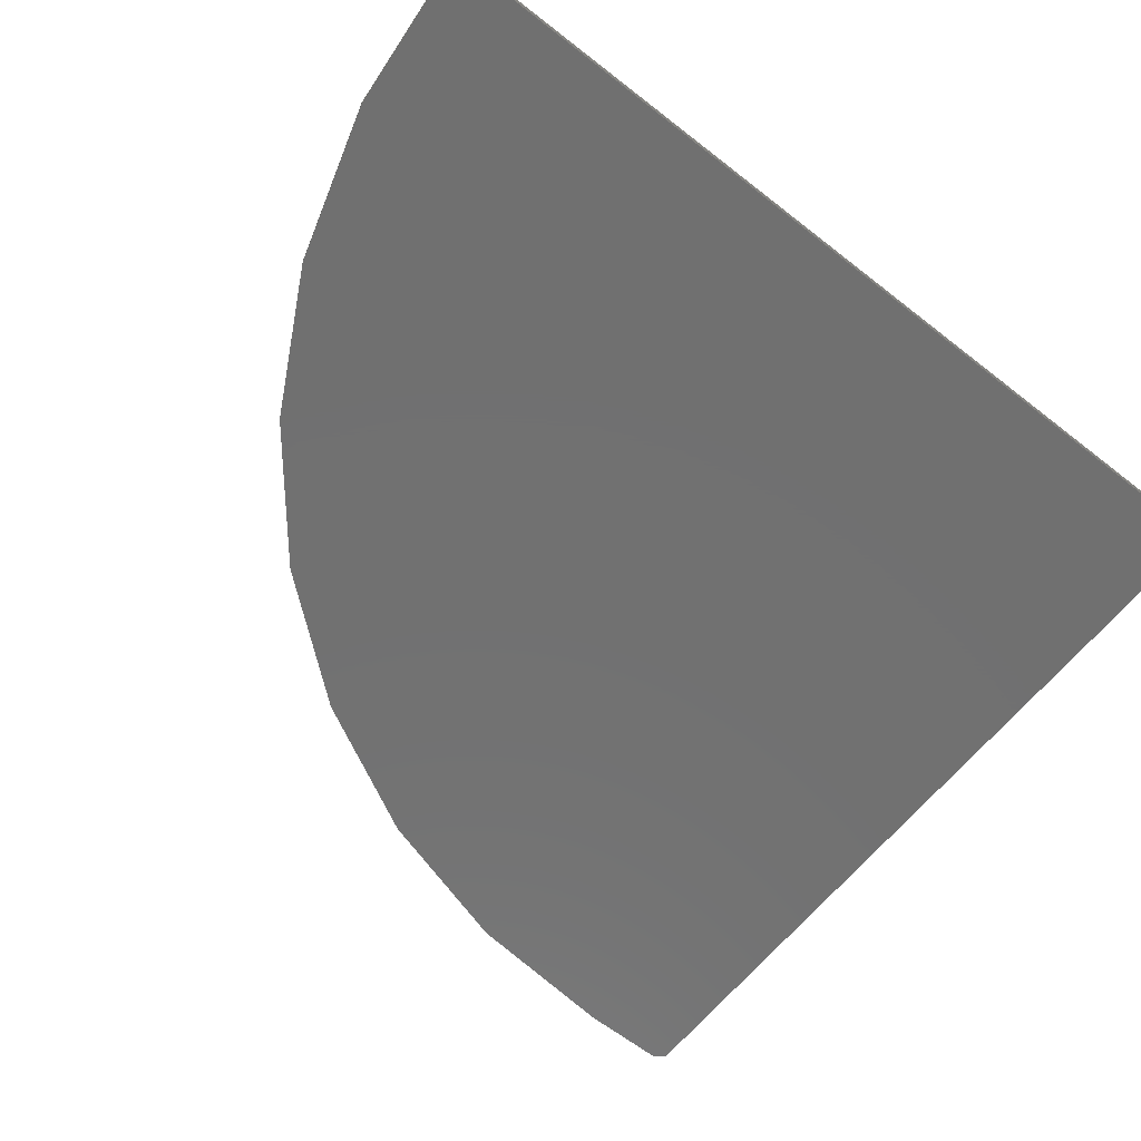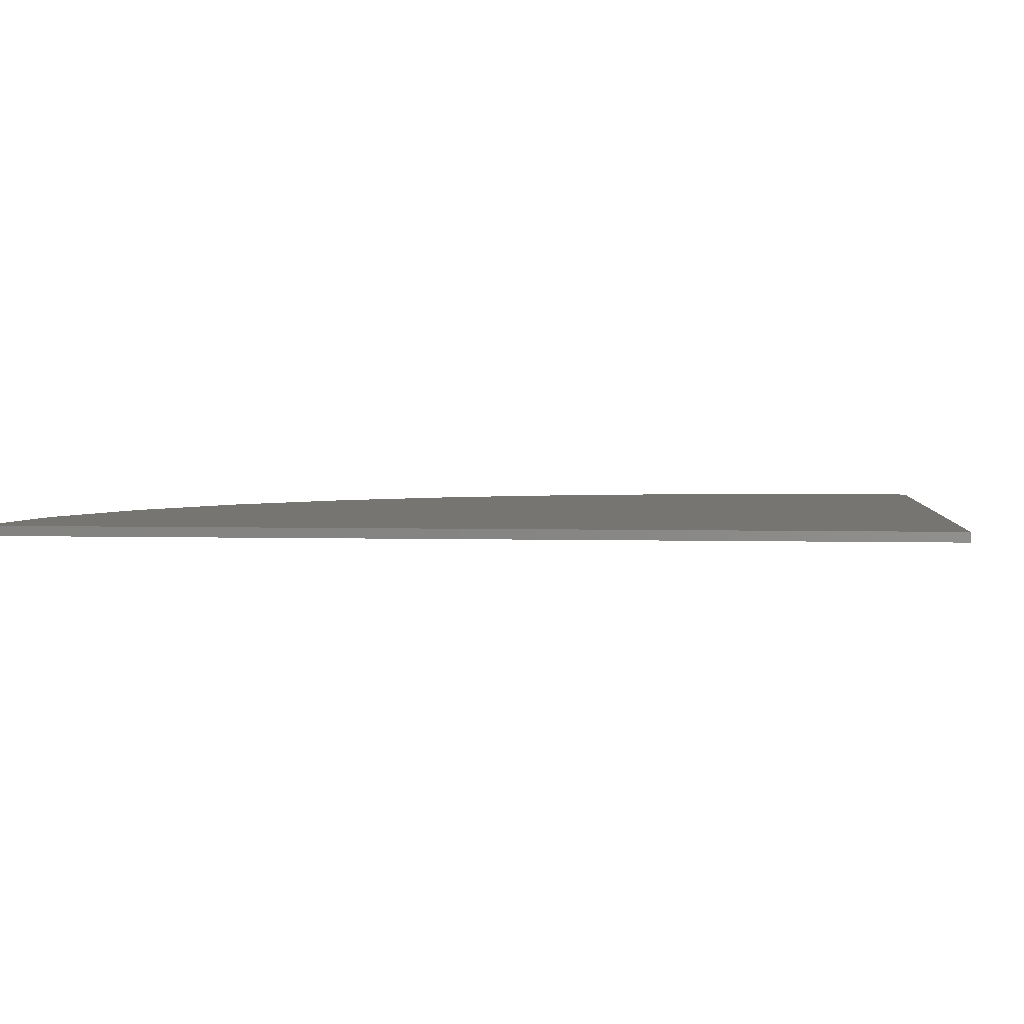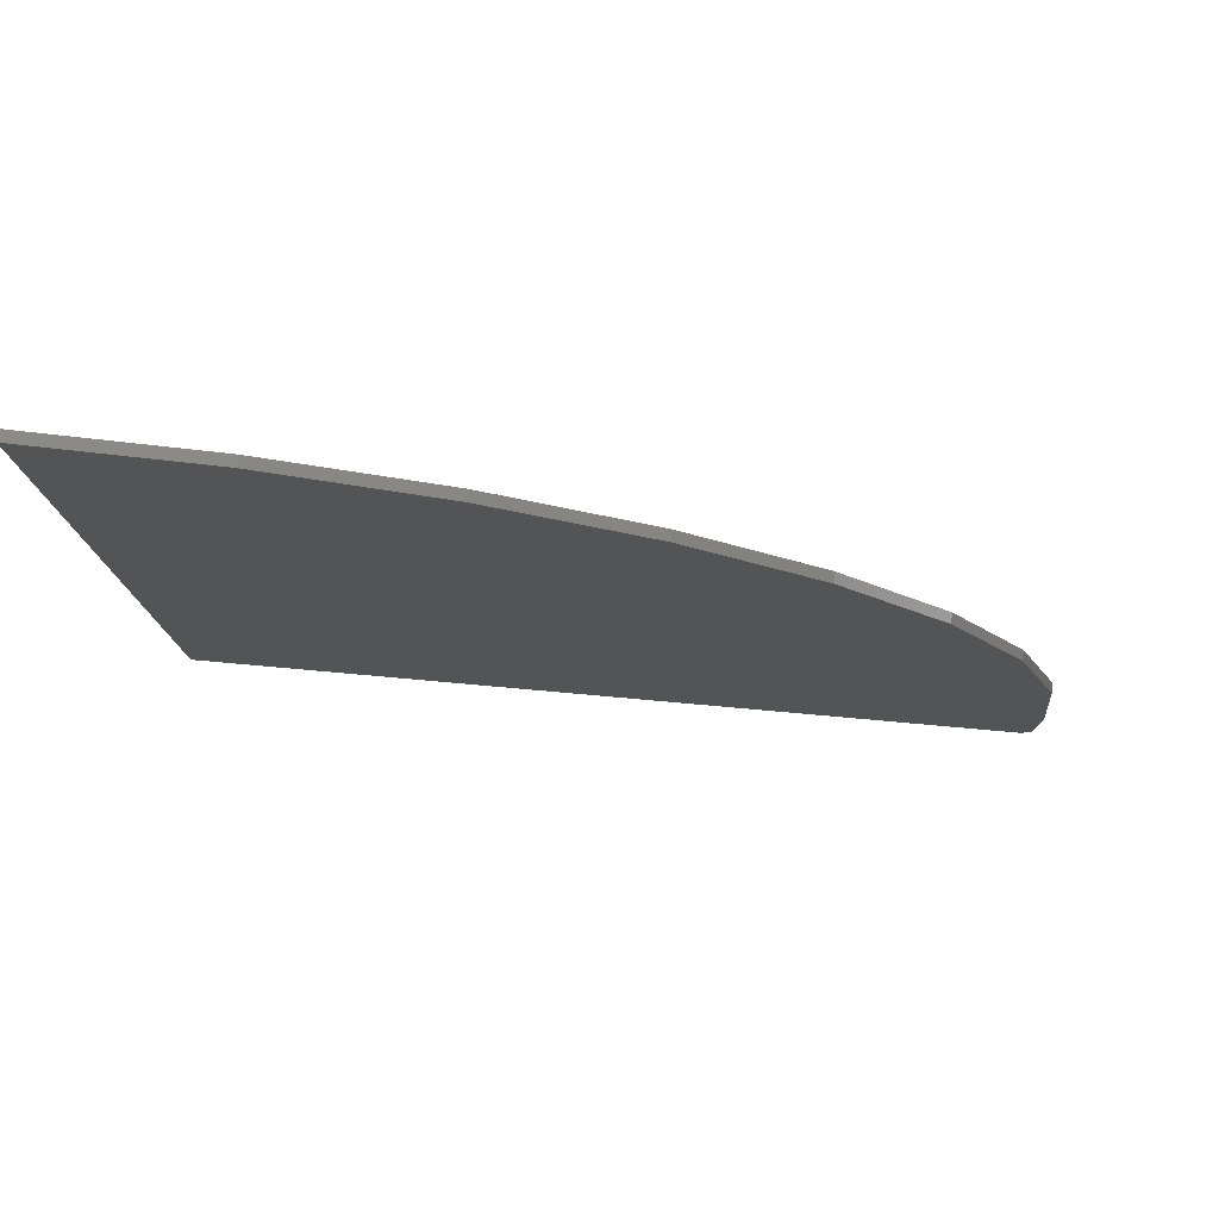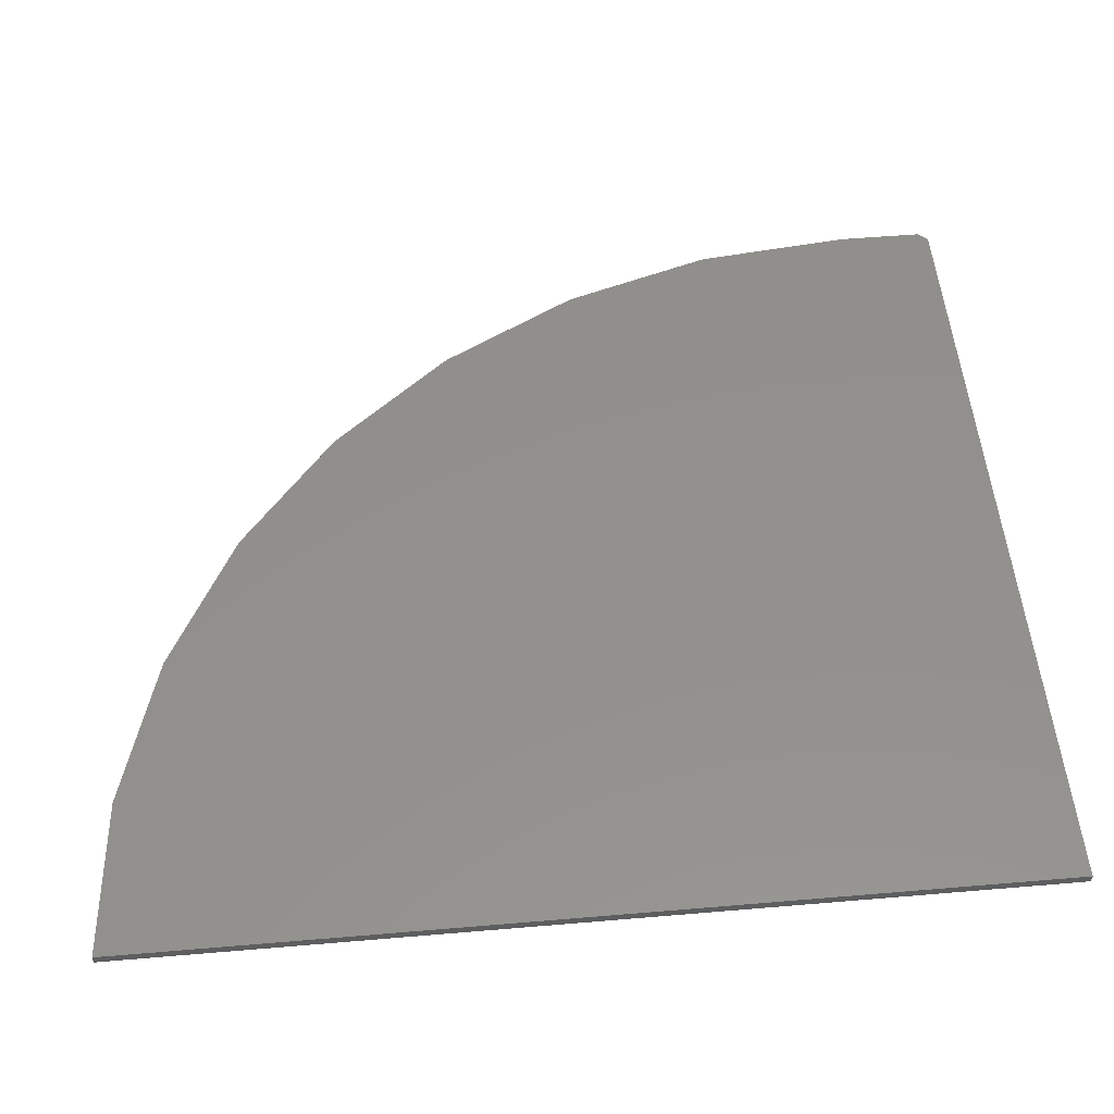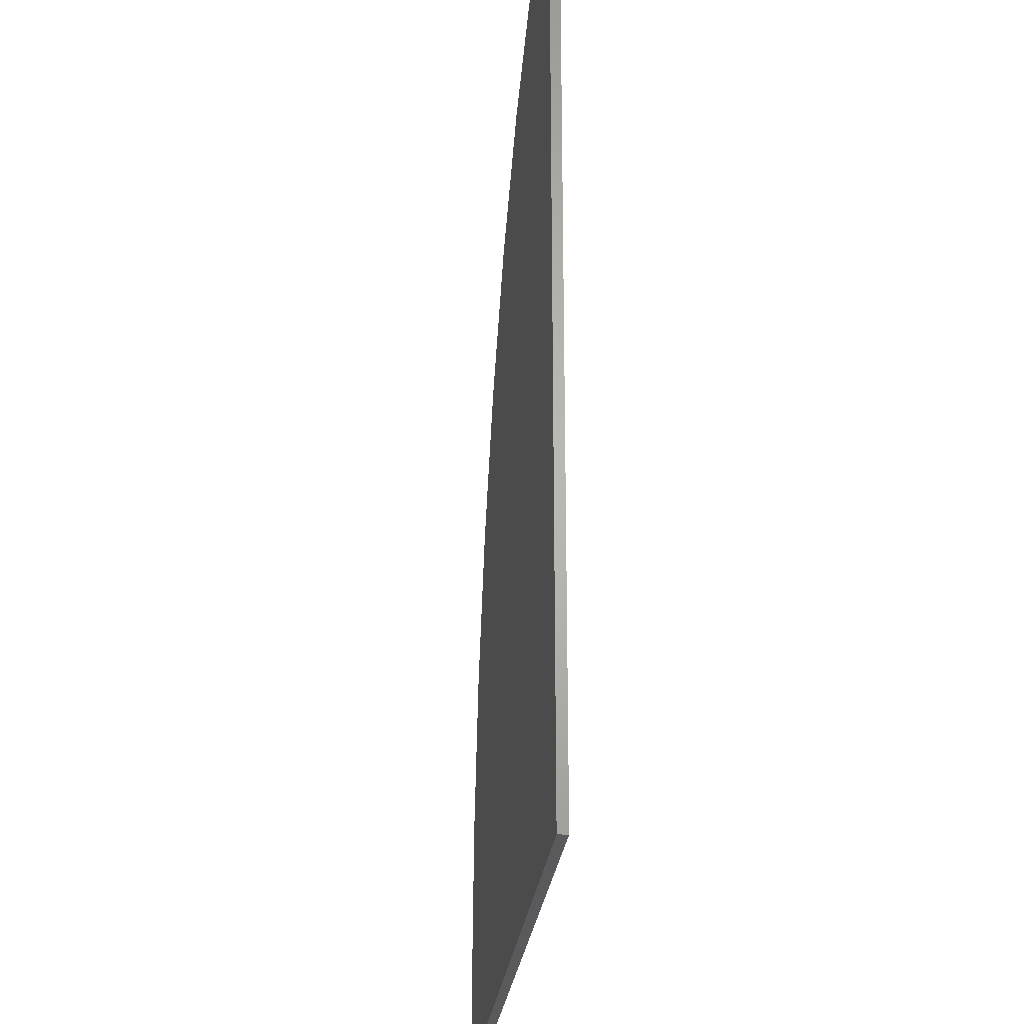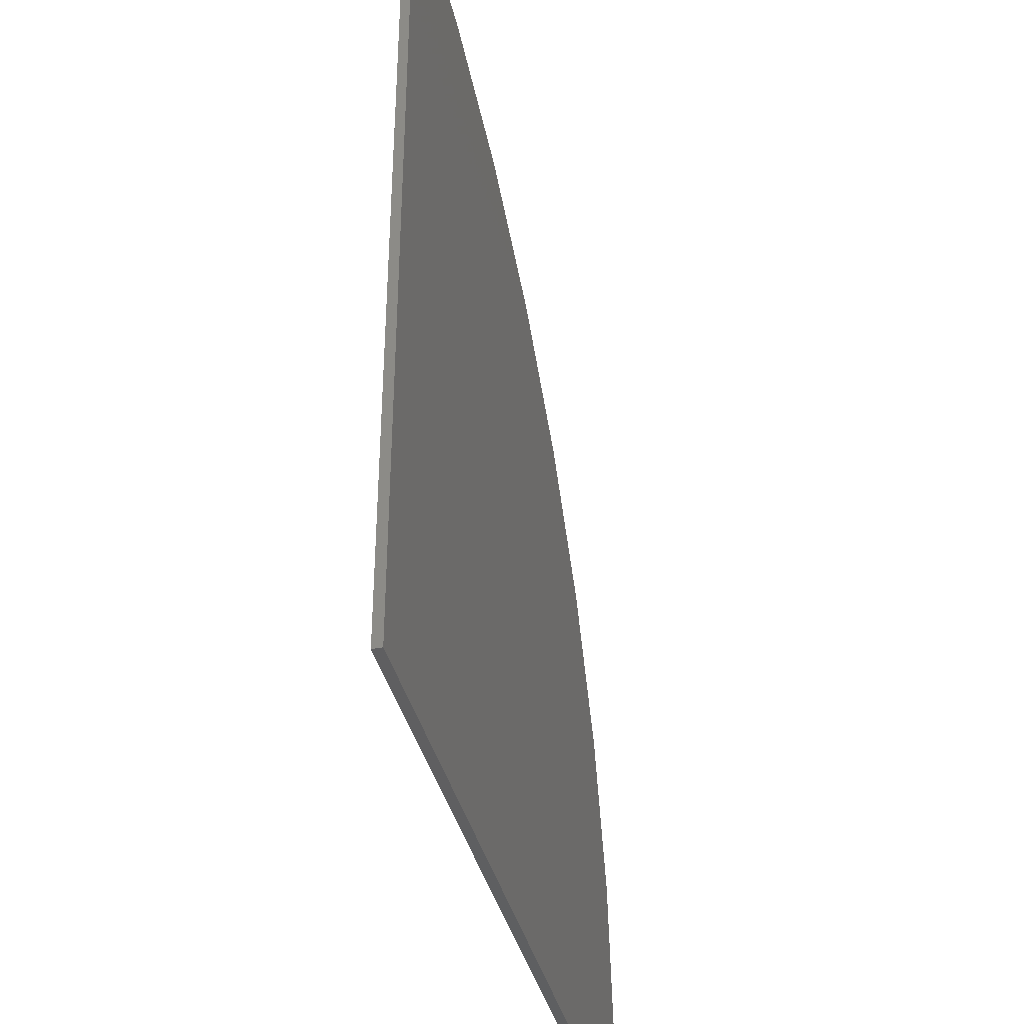
<metadata>
{"format":"stl","ext":"stl","renderer":"f3d","projection":"perspective","resolution":1024,"background":"white","views":[{"elev":-62.7,"azim":-128.5,"up":"+Z"},{"elev":2.8,"azim":-83.7,"up":"+Z"},{"elev":79.8,"azim":5.1,"up":"+Y"},{"elev":53.1,"azim":-95.2,"up":"+Z"},{"elev":-24.8,"azim":-95.3,"up":"+Y"},{"elev":-39.2,"azim":-76.1,"up":"+Y"}]}
</metadata>
<code>
# stl→obj: 24 verts, 44 faces
v 0.6789 0.007812 0.007812
v 0 0 0.007812
v 0.6711 0 0.007812
v 0.6789 0.07895 0.007812
v 0.6652 0.2106 0.007812
v 0.6261 0.337 0.007812
v 0.563 0.4533 0.007812
v 0.4785 0.5551 0.007812
v 0.3757 0.6384 0.007812
v 0.2586 0.7001 0.007812
v 0.1318 0.7378 0.007812
v -1.18e-16 0.75 0.007812
v 0.6711 0 0
v 0 0 0
v 0.6789 0.007812 0
v 0.6789 0.07895 0
v -1.18e-16 0.75 0
v 0.1318 0.7378 0
v 0.2586 0.7001 0
v 0.3757 0.6384 0
v 0.4785 0.5551 0
v 0.563 0.4533 0
v 0.6261 0.337 0
v 0.6652 0.2106 0
f 1 2 3
f 4 5 6
f 4 6 7
f 4 7 8
f 4 8 9
f 4 9 10
f 4 10 11
f 4 11 12
f 4 12 2
f 4 2 1
f 13 14 15
f 16 15 14
f 16 14 17
f 16 17 18
f 16 18 19
f 16 19 20
f 16 20 21
f 16 21 22
f 16 22 23
f 16 23 24
f 1 15 4
f 4 15 16
f 2 14 3
f 3 14 13
f 15 1 13
f 13 1 3
f 12 17 2
f 2 17 14
f 17 12 18
f 18 12 11
f 18 11 19
f 19 11 10
f 19 10 20
f 20 10 9
f 20 9 21
f 21 9 8
f 21 8 22
f 22 8 7
f 22 7 23
f 23 7 6
f 23 6 24
f 24 6 5
f 24 5 16
f 16 5 4

</code>
